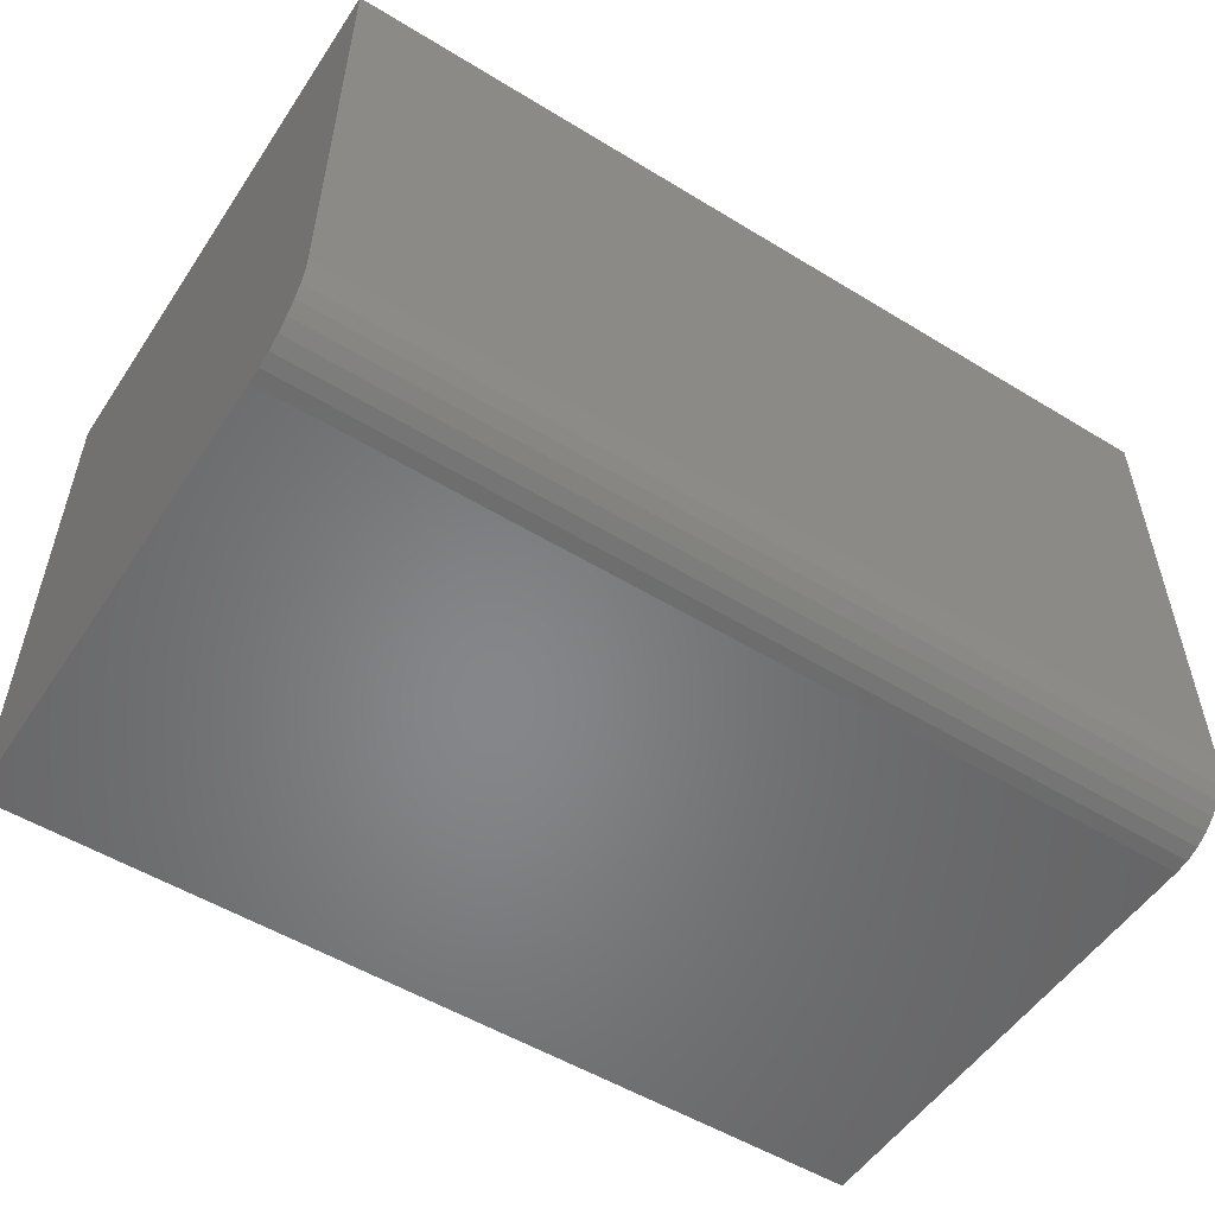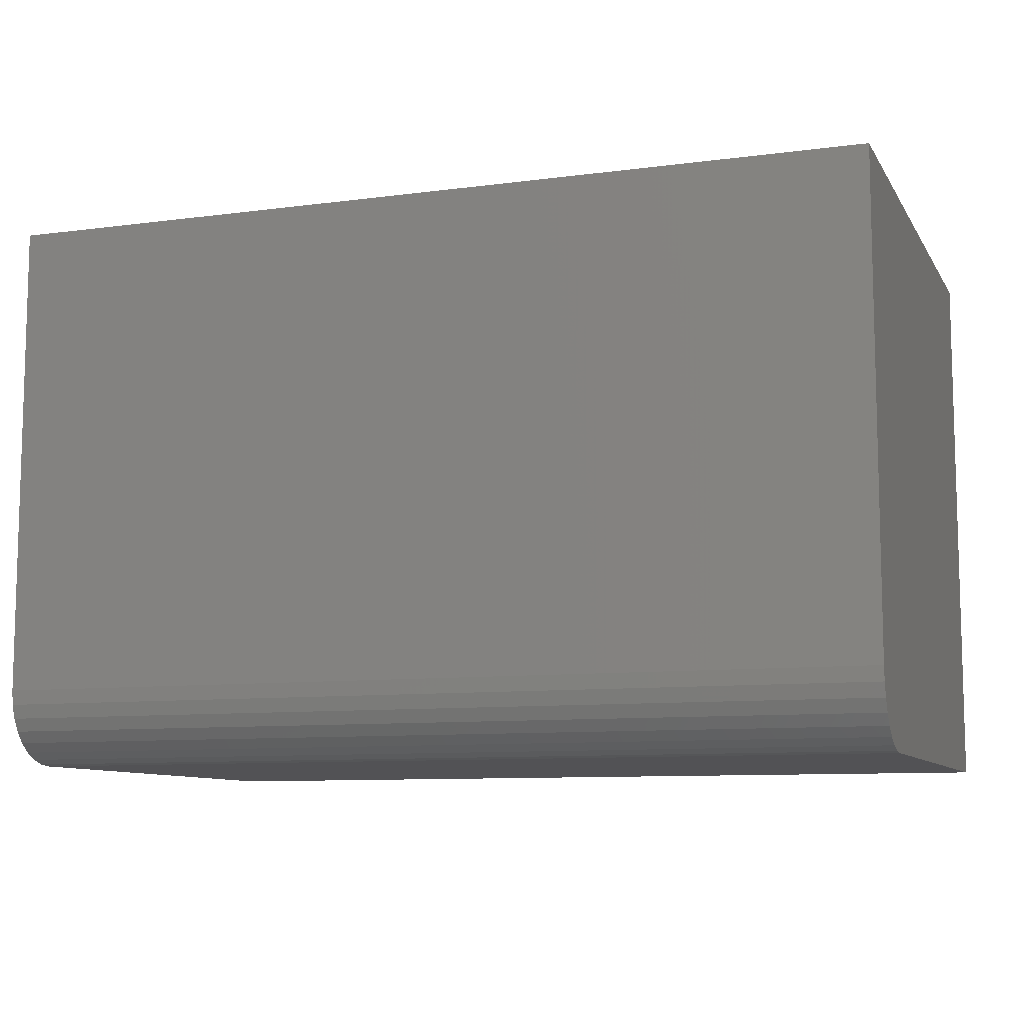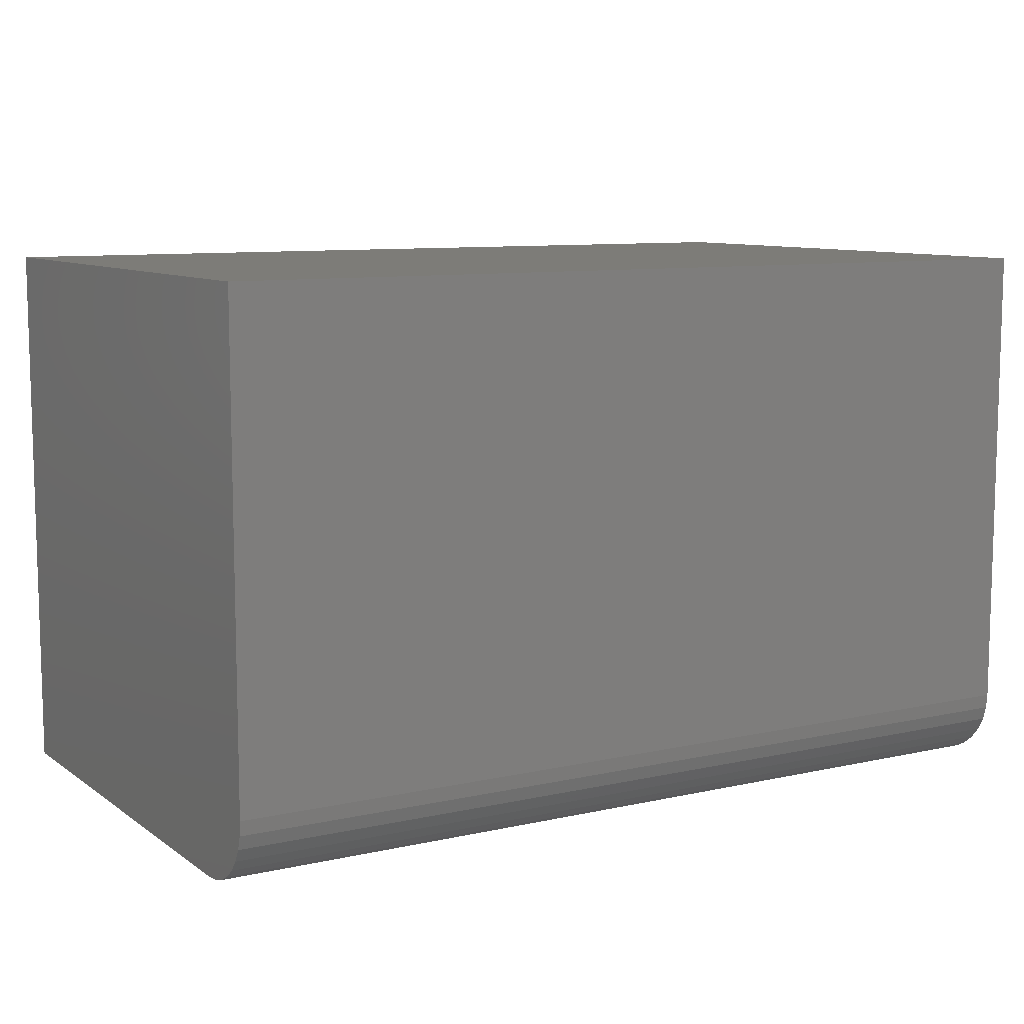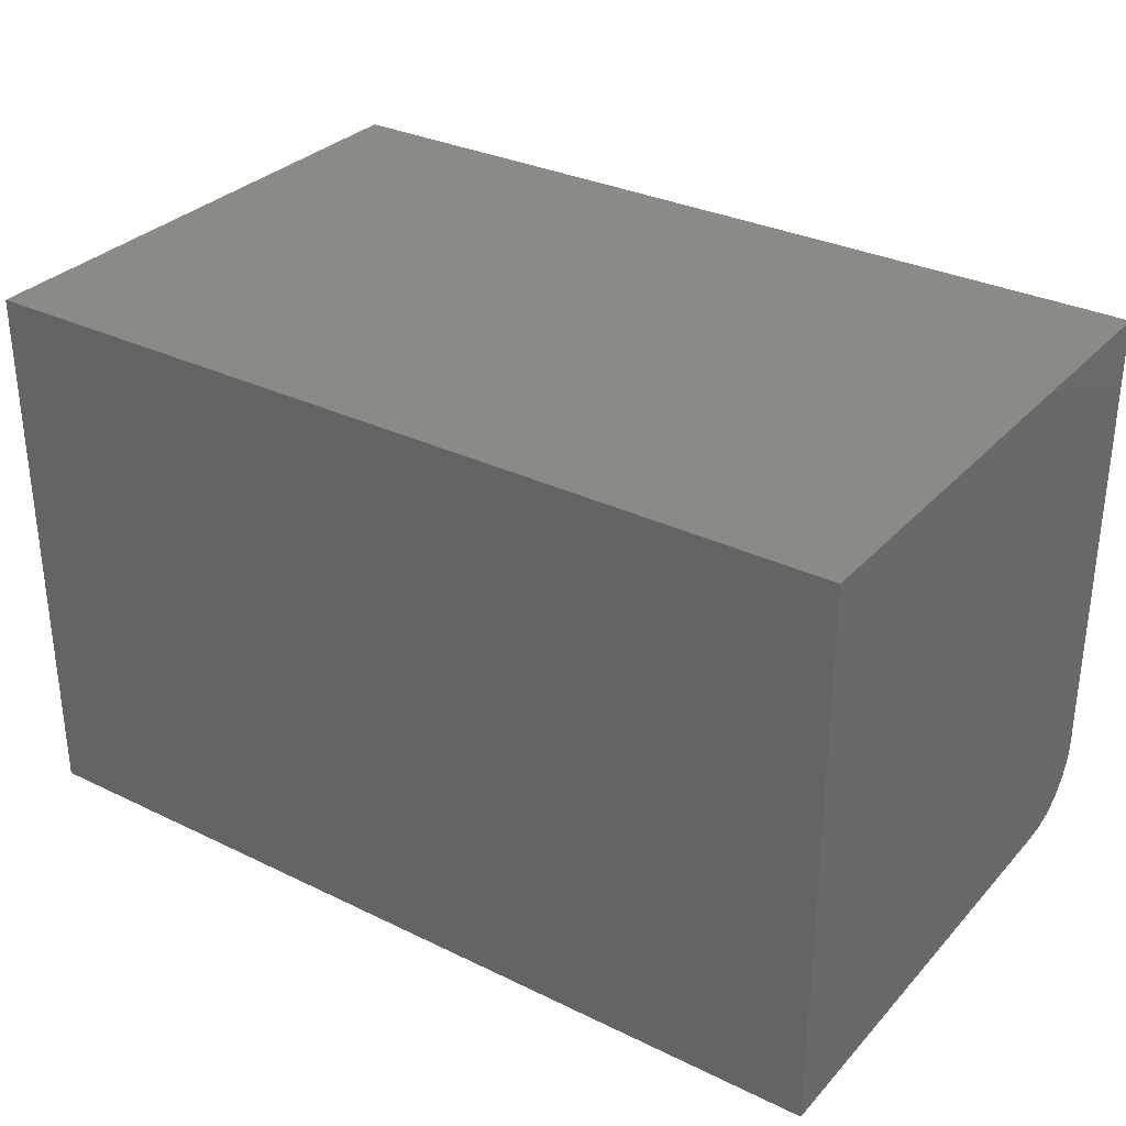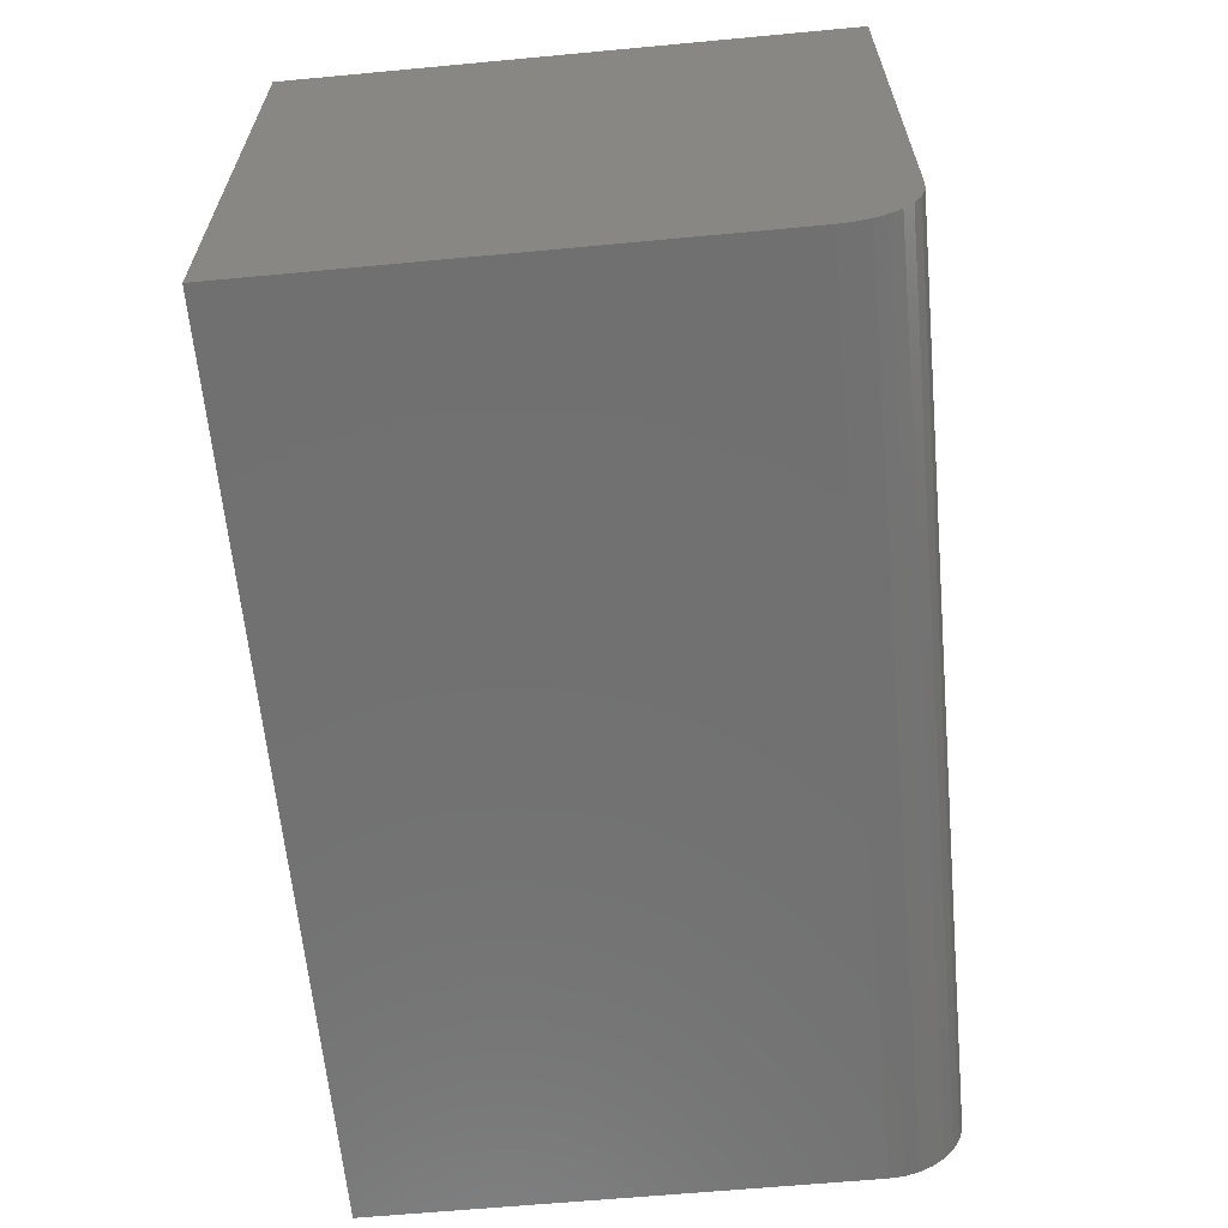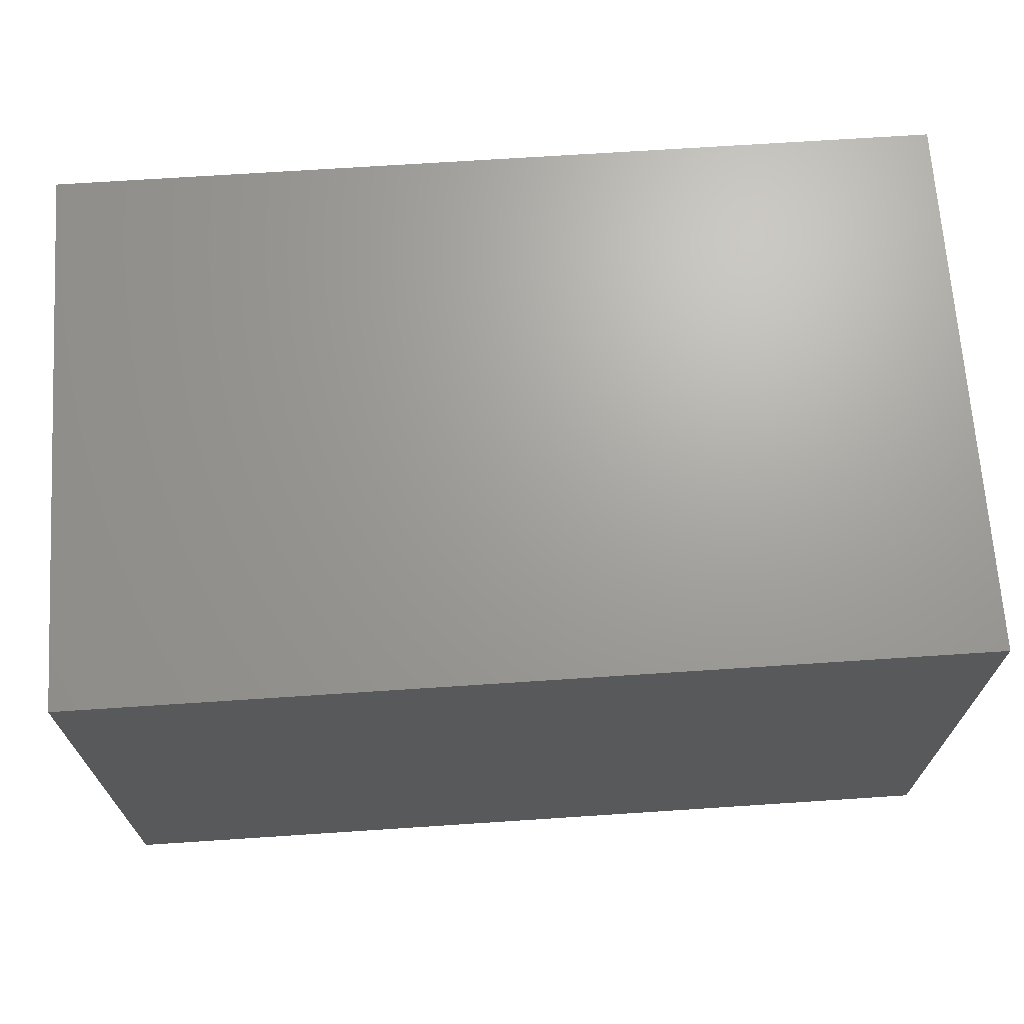
<metadata>
{"format":"stl","ext":"stl","renderer":"f3d","projection":"perspective","resolution":1024,"background":"white","views":[{"elev":-53.3,"azim":146.9,"up":"+Y"},{"elev":-9.3,"azim":-160.8,"up":"+Y"},{"elev":9.4,"azim":-30.5,"up":"+Z"},{"elev":31.5,"azim":-145.5,"up":"+Z"},{"elev":-62.8,"azim":-84.6,"up":"+Z"},{"elev":68.4,"azim":176.2,"up":"+Z"}]}
</metadata>
<code>
# stl→obj: 24 verts, 44 faces
v 3.827e-18 -0.4688 0.0625
v 0.75 -0.4688 0.0625
v 2.852e-17 -0.4688 0.4658
v 0.75 -0.4688 0.4658
v 2.852e-17 0 0.4658
v 0 0 0
v 0 -0.4062 0
v 7.354e-20 -0.4184 0.001201
v 2.913e-19 -0.4302 0.004758
v 6.45e-19 -0.441 0.01053
v 1.121e-18 -0.4504 0.01831
v 1.701e-18 -0.4582 0.02778
v 2.362e-18 -0.464 0.03858
v 3.08e-18 -0.4675 0.05031
v 0.75 -0.4675 0.05031
v 0.75 -0.464 0.03858
v 0.75 -0.4582 0.02778
v 0.75 -0.4504 0.01831
v 0.75 -0.441 0.01053
v 0.75 -0.4302 0.004758
v 0.75 -0.4184 0.001201
v 0.75 -0.4062 -4.592e-17
v 0.75 0 -4.592e-17
v 0.75 0 0.4658
f 1 2 3
f 3 2 4
f 3 5 6
f 3 6 7
f 3 7 8
f 3 8 9
f 3 9 10
f 3 10 11
f 3 11 12
f 3 12 13
f 3 13 14
f 3 14 1
f 4 2 15
f 4 15 16
f 4 16 17
f 4 17 18
f 4 18 19
f 4 19 20
f 4 20 21
f 4 21 22
f 4 22 23
f 4 23 24
f 7 6 22
f 22 6 23
f 7 22 8
f 8 22 21
f 8 21 9
f 9 21 20
f 9 20 10
f 10 20 19
f 10 19 11
f 11 19 18
f 11 18 12
f 12 18 17
f 12 17 13
f 13 17 16
f 13 16 14
f 14 16 15
f 14 15 1
f 1 15 2
f 6 5 23
f 23 5 24
f 4 24 3
f 3 24 5

</code>
